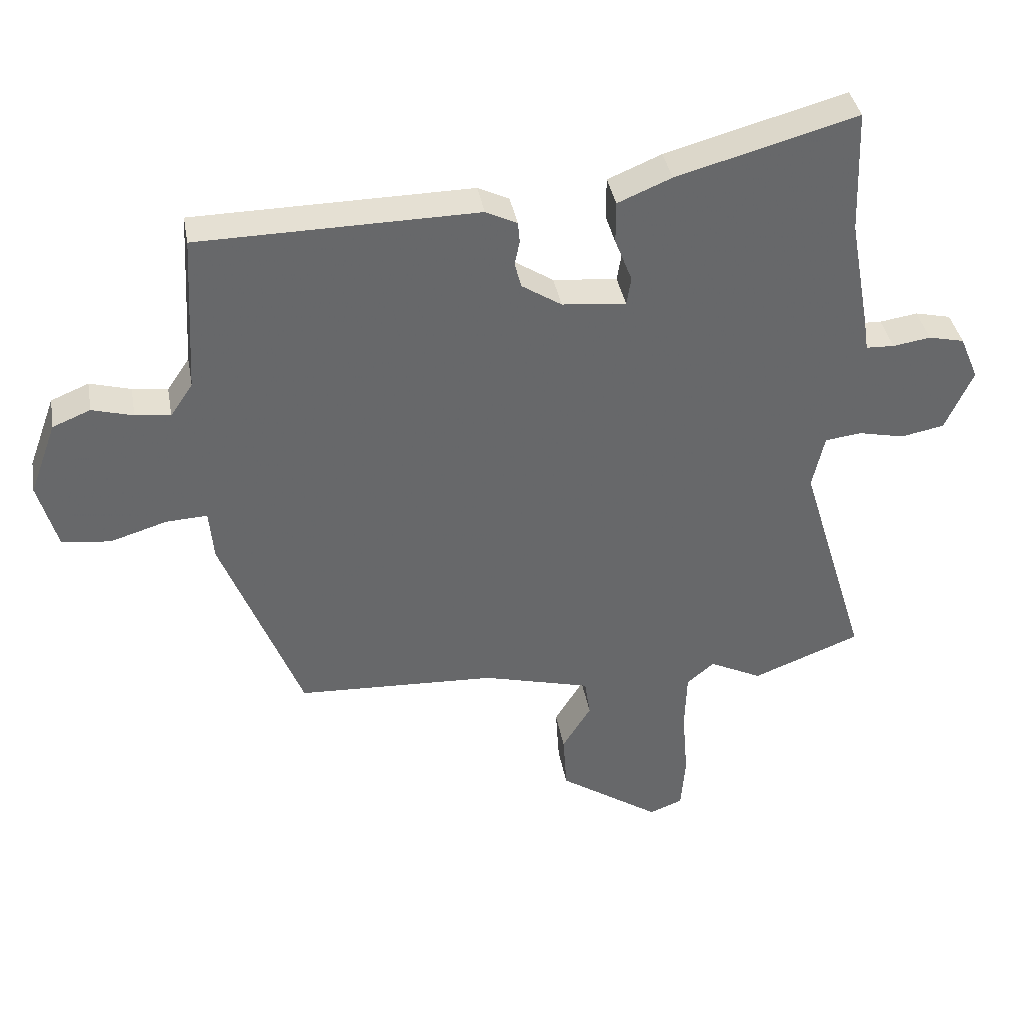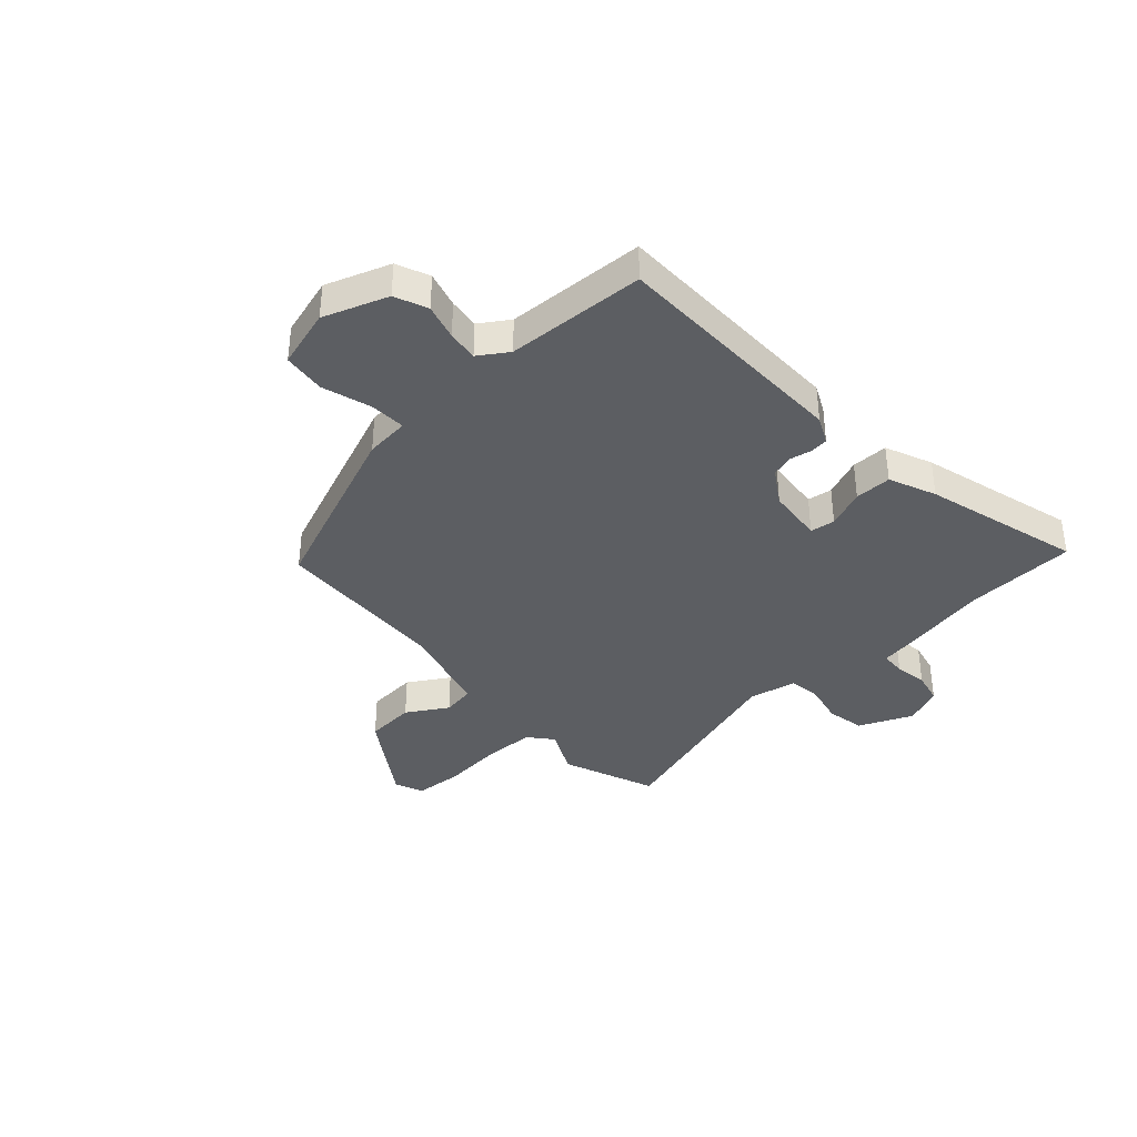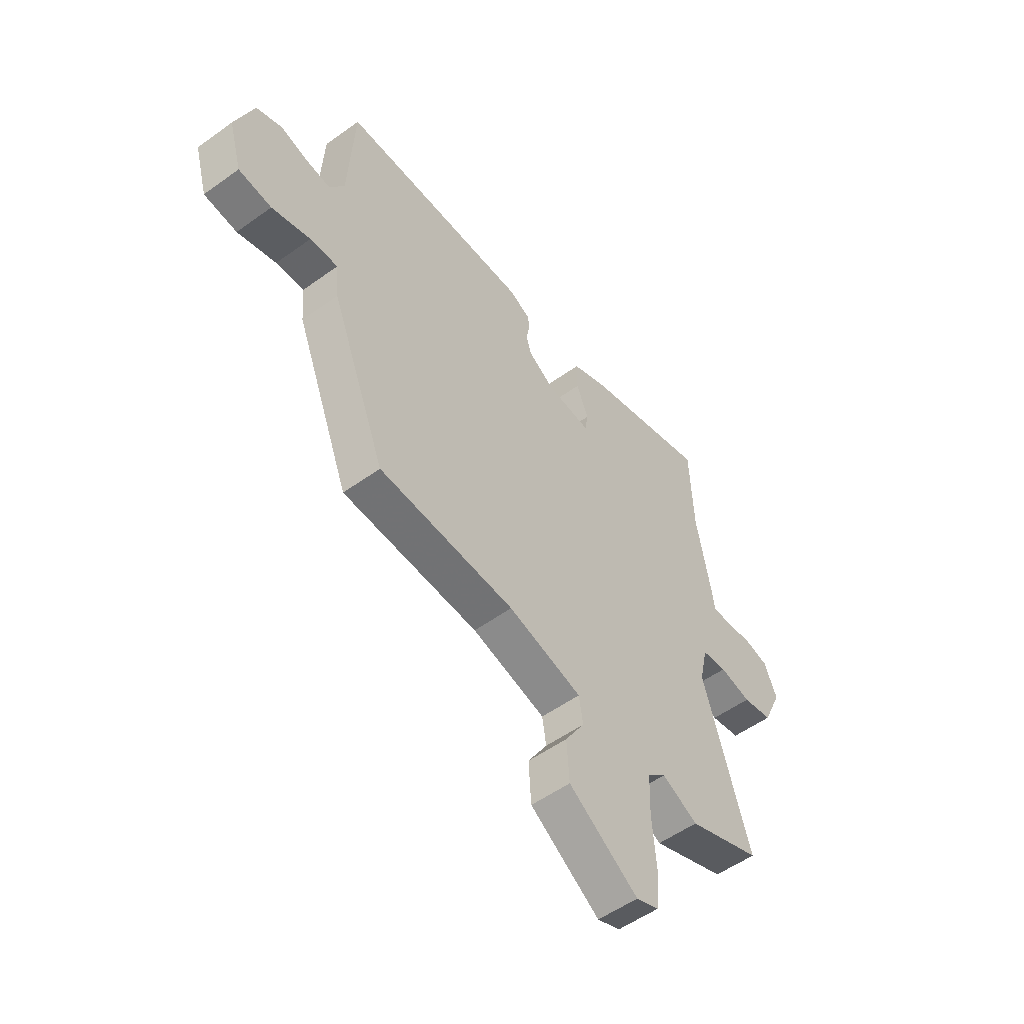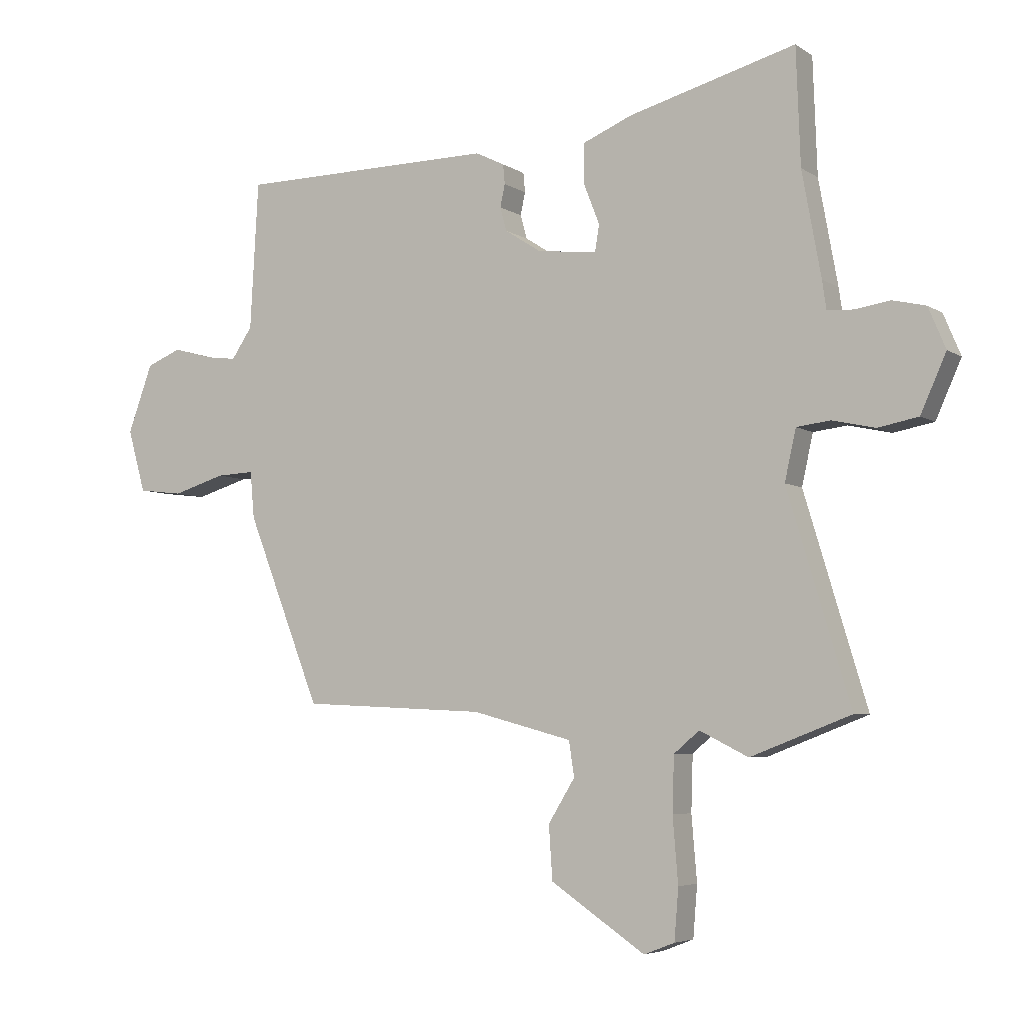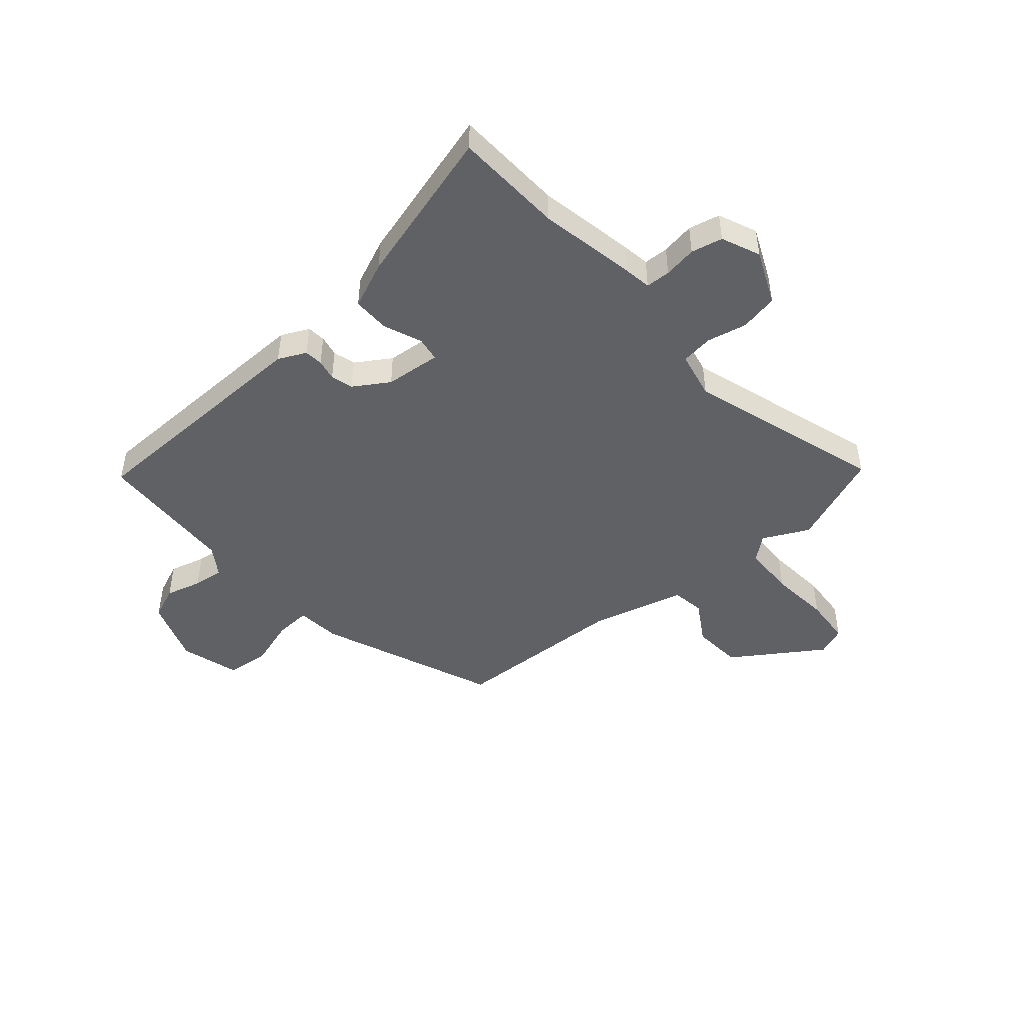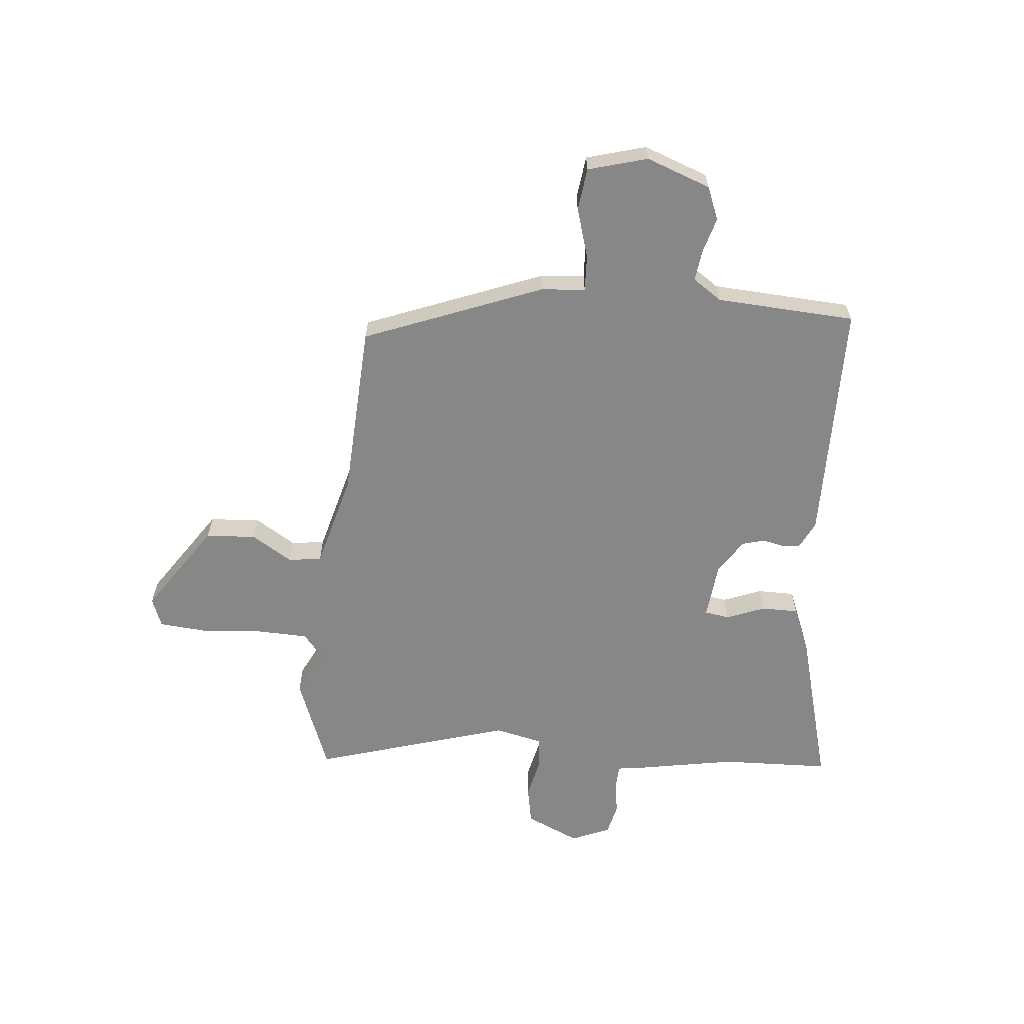
<metadata>
{"format":"obj","ext":"obj","renderer":"f3d","projection":"perspective","resolution":1024,"background":"white","views":[{"elev":38.2,"azim":-10.1,"up":"+Z"},{"elev":-37.9,"azim":-47.4,"up":"+Y"},{"elev":-53.6,"azim":-52.4,"up":"+Z"},{"elev":-5.2,"azim":28.6,"up":"+Z"},{"elev":-46.7,"azim":41.2,"up":"+Y"},{"elev":-62.5,"azim":-95.5,"up":"+Y"}]}
</metadata>
<code>
v -0.378 0.07 -0.449
v -0.503 0.07 -0.131
v -0.51 0.07 -0.052
v -0.574 0.07 -0.055
v -0.663 0.07 -0.082
v -0.739 0.07 -0.073
v -0.769 0.07 0.033
v -0.727 0.07 0.148
v -0.668 0.07 0.172
v -0.604 0.07 0.154
v -0.549 0.07 0.147
v -0.514 0.07 0.199
v -0.5 0.07 0.448
v -0.065 0.07 0.453
v -0.016 0.07 0.429
v -0.013 0.07 0.396
v -0.021 0.07 0.358
v -0.01 0.07 0.318
v 0.052 0.07 0.278
v 0.152 0.07 0.268
v 0.159 0.07 0.312
v 0.132 0.07 0.381
v 0.132 0.07 0.447
v 0.216 0.07 0.482
v 0.498 0.07 0.559
v 0.505 0.07 0.364
v 0.537 0.07 0.188
v 0.544 0.07 0.14
v 0.588 0.07 0.138
v 0.647 0.07 0.147
v 0.703 0.07 0.134
v 0.732 0.07 0.065
v 0.689 0.07 -0.031
v 0.621 0.07 -0.044
v 0.549 0.07 -0.028
v 0.492 0.07 -0.035
v 0.473 0.07 -0.12
v 0.579 0.07 -0.47
v 0.41 0.07 -0.535
v 0.328 0.07 -0.494
v 0.285 0.07 -0.53
v 0.282 0.07 -0.623
v 0.291 0.07 -0.732
v 0.284 0.07 -0.818
v 0.232 0.07 -0.838
v 0.073 0.07 -0.731
v 0.067 0.07 -0.641
v 0.112 0.07 -0.568
v 0.103 0.07 -0.509
v -0.066 0.07 -0.464
v -0.378 0 -0.449
v -0.503 0 -0.131
v -0.51 0 -0.052
v -0.574 0 -0.055
v -0.663 0 -0.082
v -0.739 0 -0.073
v -0.769 0 0.033
v -0.727 0 0.148
v -0.668 0 0.172
v -0.604 0 0.154
v -0.549 0 0.147
v -0.514 0 0.199
v -0.5 0 0.448
v -0.065 0 0.453
v -0.016 0 0.429
v -0.013 0 0.396
v -0.021 0 0.358
v -0.01 0 0.318
v 0.052 0 0.278
v 0.152 0 0.268
v 0.159 0 0.312
v 0.132 0 0.381
v 0.132 0 0.447
v 0.216 0 0.482
v 0.498 0 0.559
v 0.505 0 0.364
v 0.537 0 0.188
v 0.544 0 0.14
v 0.588 0 0.138
v 0.647 0 0.147
v 0.703 0 0.134
v 0.732 0 0.065
v 0.689 0 -0.031
v 0.621 0 -0.044
v 0.549 0 -0.028
v 0.492 0 -0.035
v 0.473 0 -0.12
v 0.579 0 -0.47
v 0.41 0 -0.535
v 0.328 0 -0.494
v 0.285 0 -0.53
v 0.282 0 -0.623
v 0.291 0 -0.732
v 0.284 0 -0.818
v 0.232 0 -0.838
v 0.073 0 -0.731
v 0.067 0 -0.641
v 0.112 0 -0.568
v 0.103 0 -0.509
v -0.066 0 -0.464
f 45 46 47 48
f 45 48 49
f 42 43 44 45
f 41 42 45 49
f 40 41 49 50
f 37 38 39 40
f 36 37 40 50
f 32 33 34 35
f 32 35 36
f 29 30 31 32
f 28 29 32 36
f 26 27 28 36
f 21 22 23 24
f 20 21 24 25
f 14 15 16 17
f 12 13 14 17
f 11 12 17 18
f 7 8 9 10
f 7 10 11
f 4 5 6 7
f 3 4 7 11
f 50 1 2 3
f 20 25 26 36
f 19 20 36 50
f 18 19 50
f 3 11 18 50
f 98 97 96 95
f 99 98 95
f 95 94 93 92
f 99 95 92 91
f 100 99 91 90
f 90 89 88 87
f 100 90 87 86
f 85 84 83 82
f 86 85 82
f 82 81 80 79
f 86 82 79 78
f 86 78 77 76
f 74 73 72 71
f 75 74 71 70
f 67 66 65 64
f 67 64 63 62
f 68 67 62 61
f 60 59 58 57
f 61 60 57
f 57 56 55 54
f 61 57 54 53
f 53 52 51 100
f 86 76 75 70
f 100 86 70 69
f 100 69 68
f 100 68 61 53
f 1 51 52 2
f 2 52 53 3
f 3 53 54 4
f 4 54 55 5
f 5 55 56 6
f 6 56 57 7
f 7 57 58 8
f 8 58 59 9
f 9 59 60 10
f 10 60 61 11
f 11 61 62 12
f 12 62 63 13
f 13 63 64 14
f 14 64 65 15
f 15 65 66 16
f 16 66 67 17
f 17 67 68 18
f 18 68 69 19
f 19 69 70 20
f 20 70 71 21
f 21 71 72 22
f 22 72 73 23
f 23 73 74 24
f 24 74 75 25
f 25 75 76 26
f 26 76 77 27
f 27 77 78 28
f 28 78 79 29
f 29 79 80 30
f 30 80 81 31
f 31 81 82 32
f 32 82 83 33
f 33 83 84 34
f 34 84 85 35
f 35 85 86 36
f 36 86 87 37
f 37 87 88 38
f 38 88 89 39
f 39 89 90 40
f 40 90 91 41
f 41 91 92 42
f 42 92 93 43
f 43 93 94 44
f 44 94 95 45
f 45 95 96 46
f 46 96 97 47
f 47 97 98 48
f 48 98 99 49
f 49 99 100 50
f 50 100 51 1

</code>
